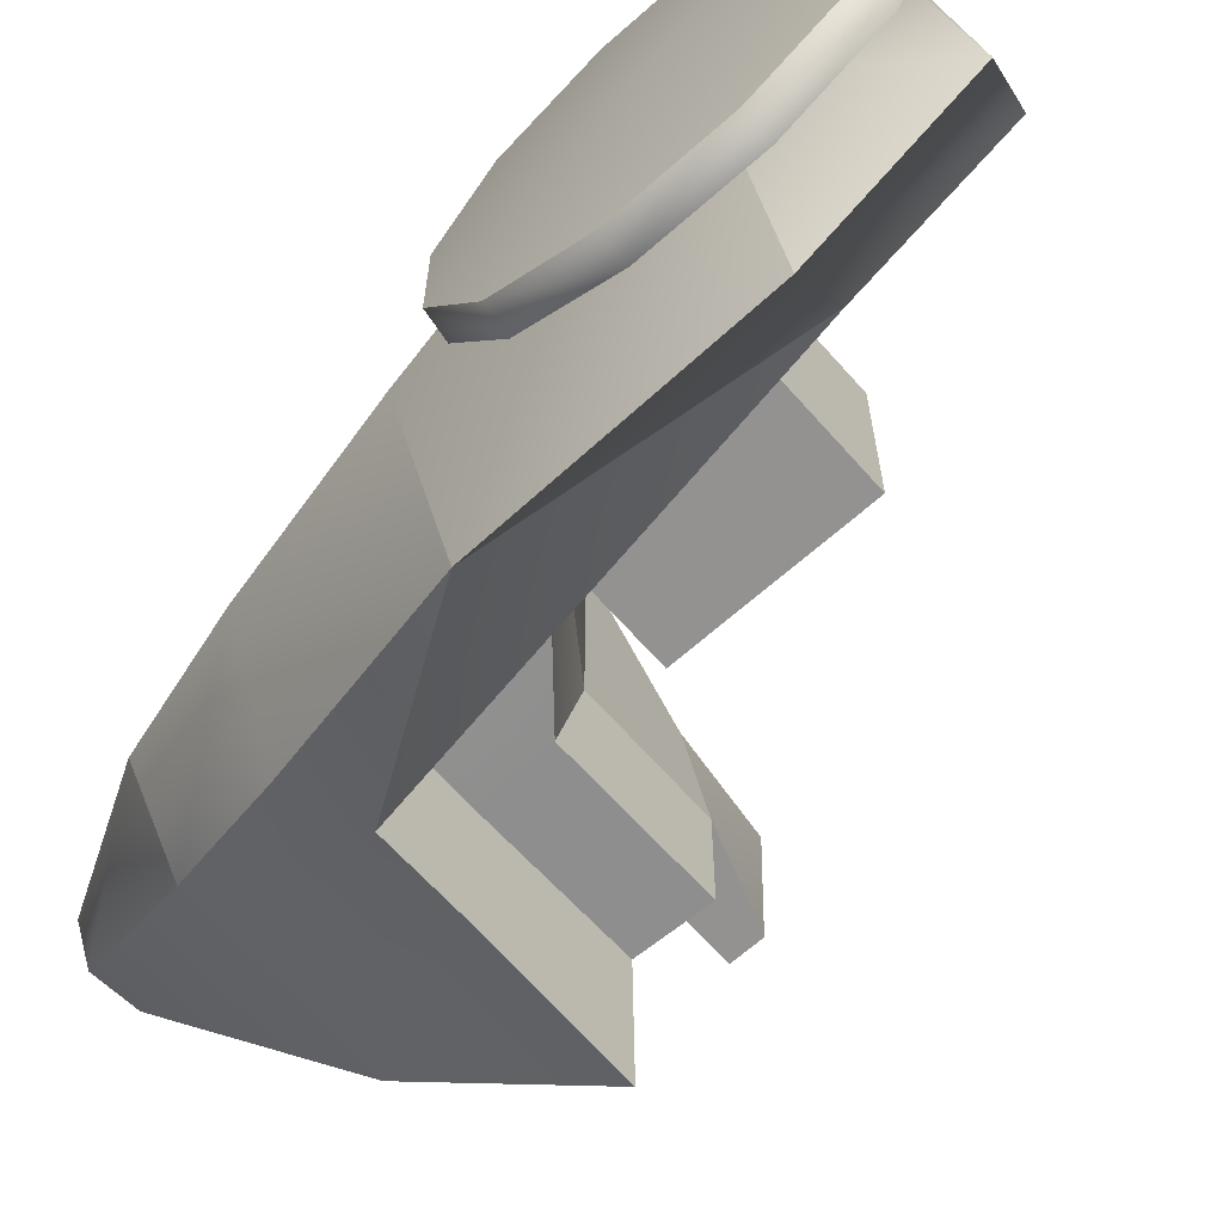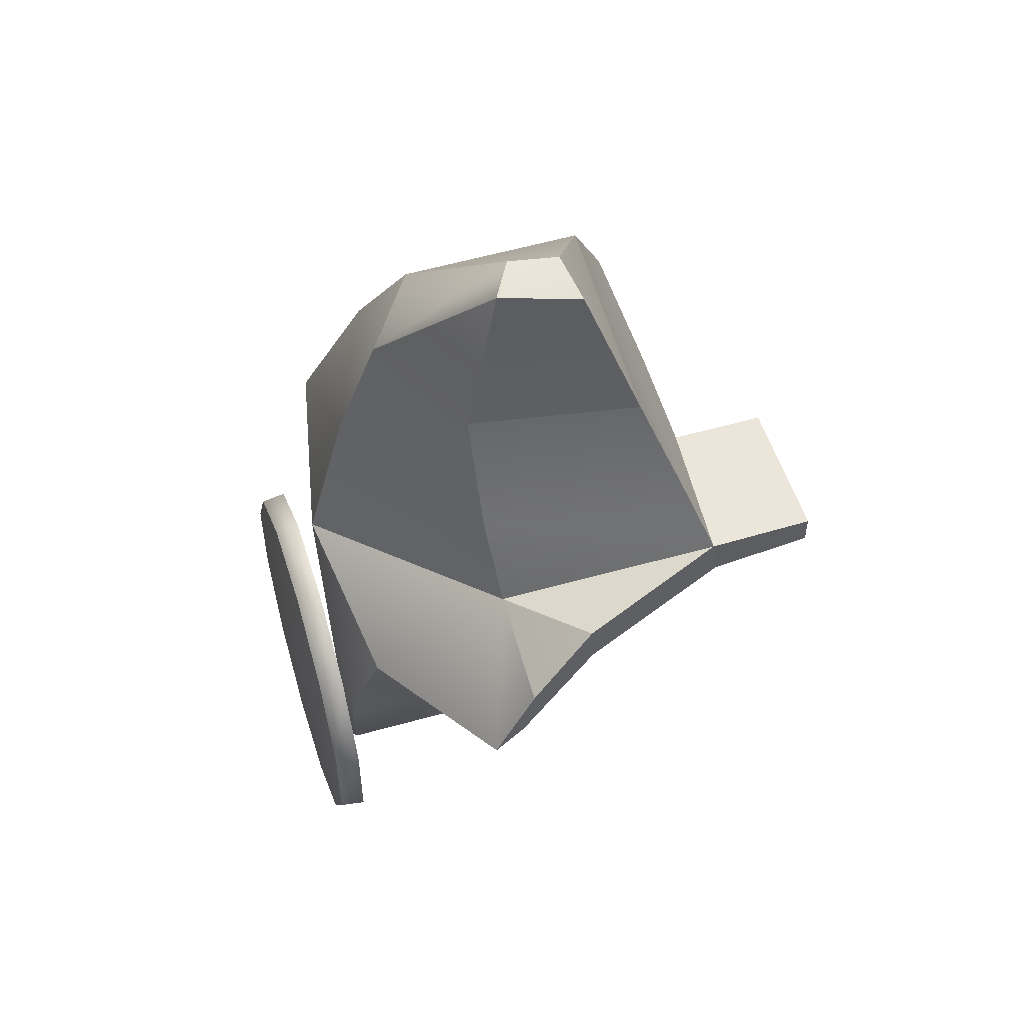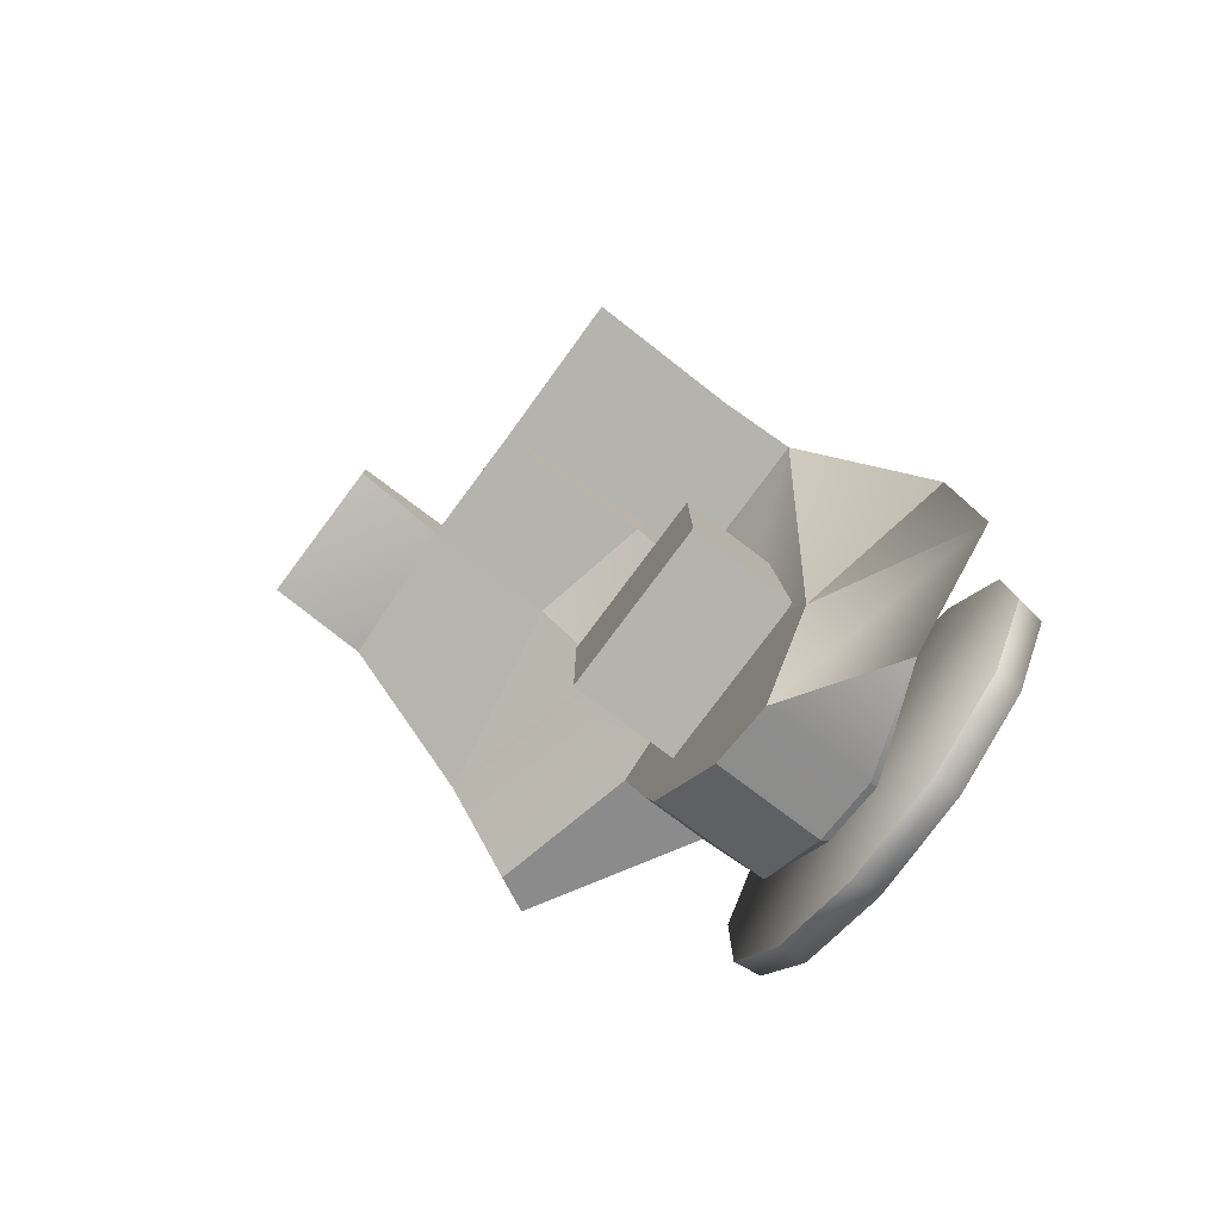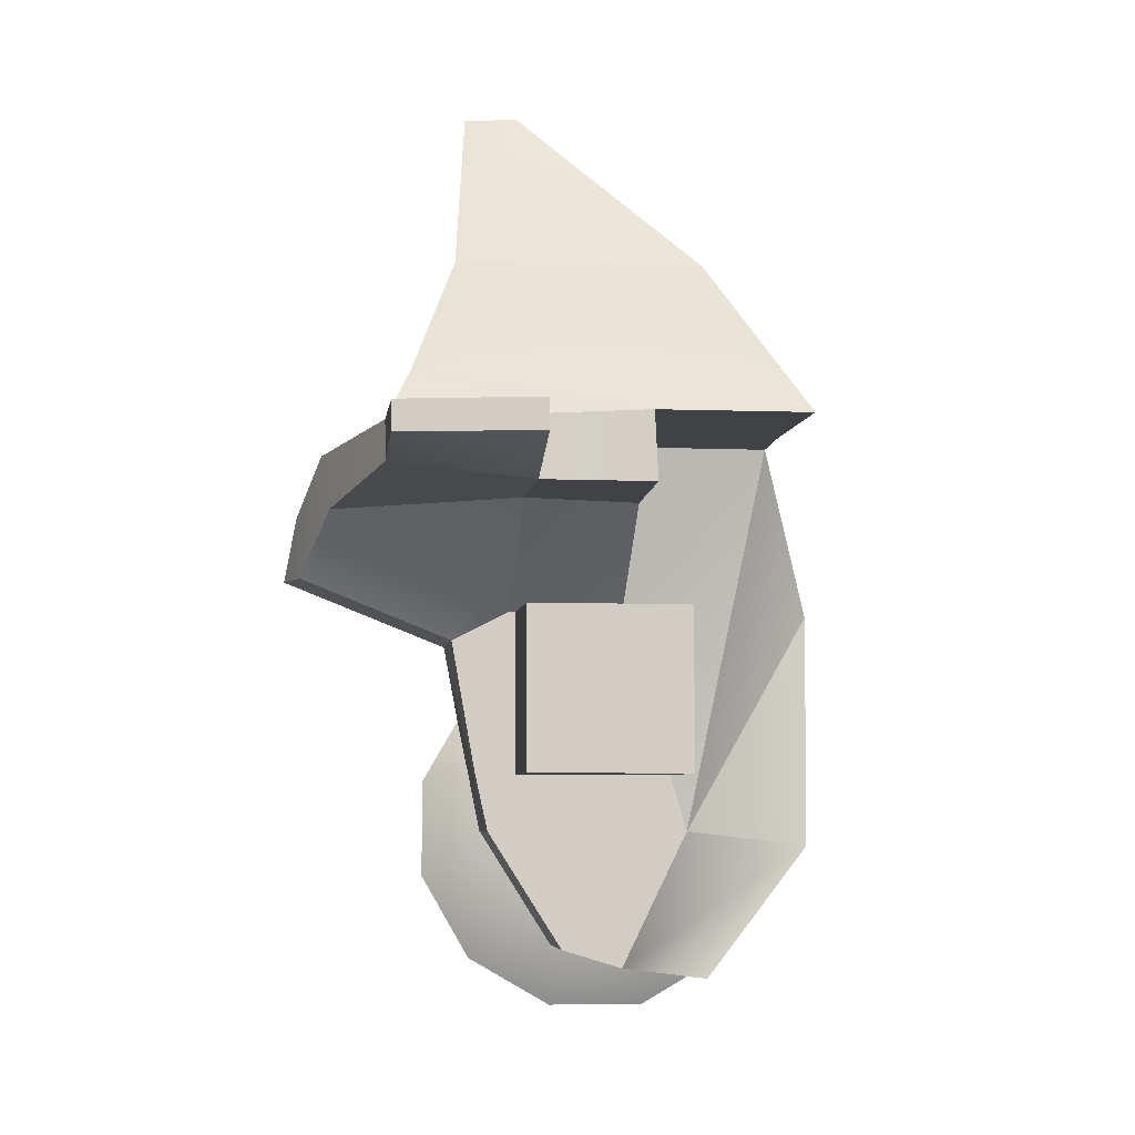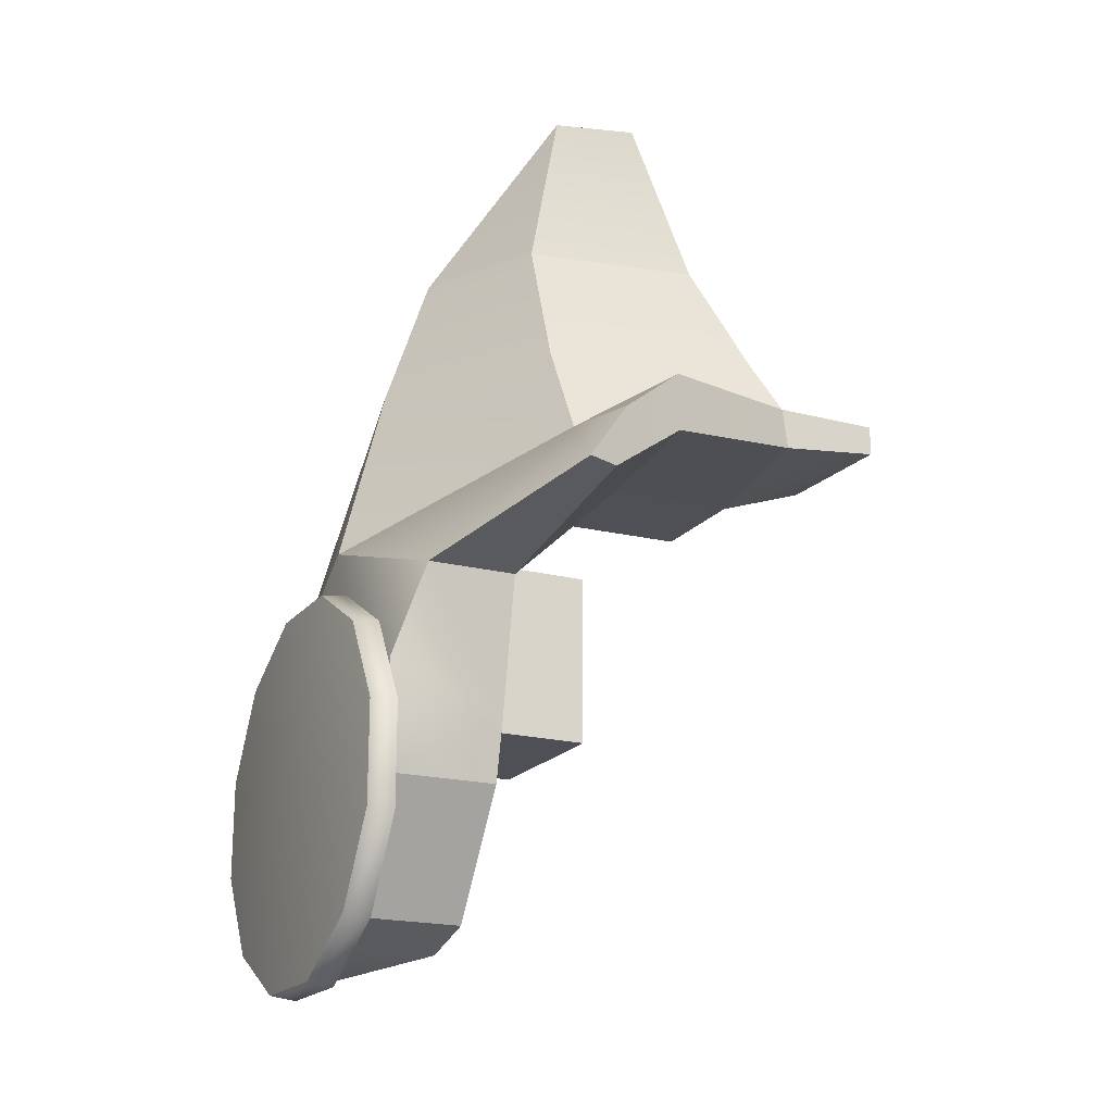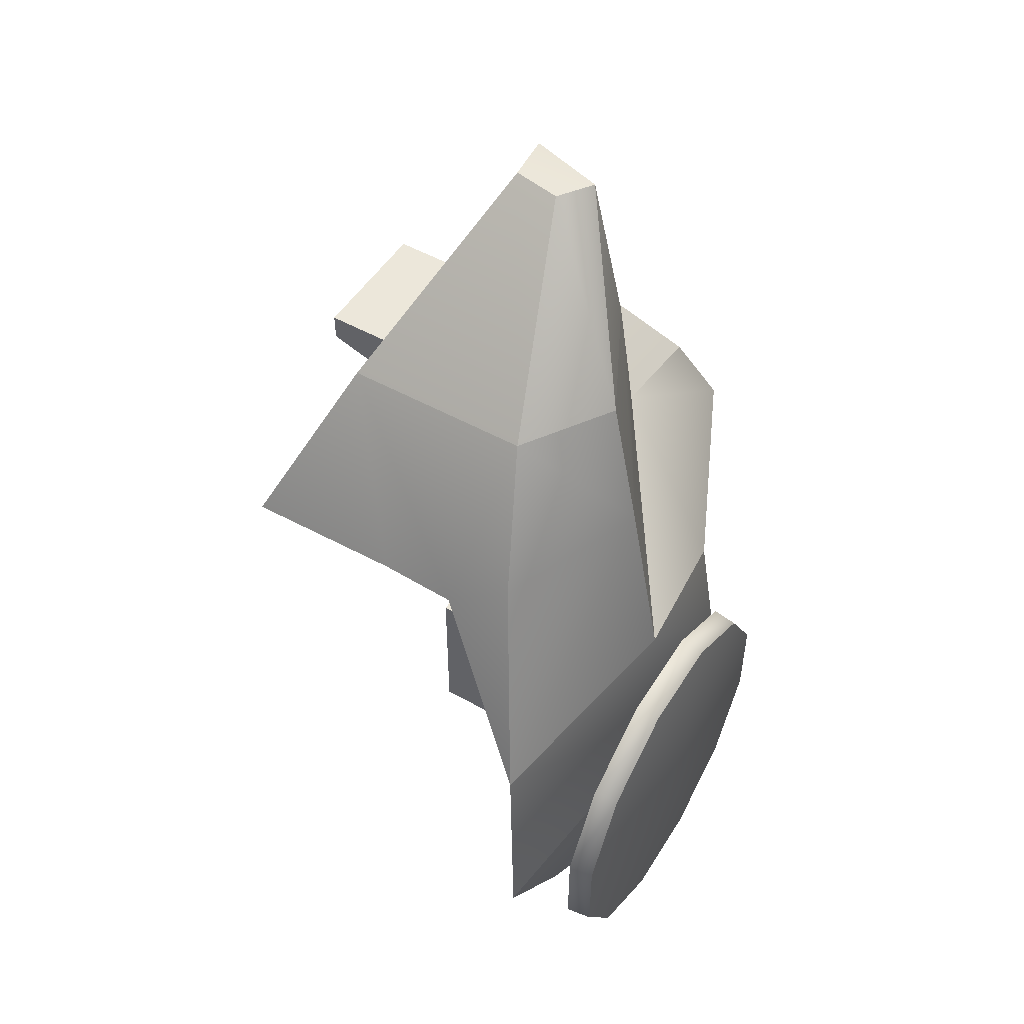
<metadata>
{"format":"obj","ext":"obj","renderer":"f3d","projection":"perspective","resolution":1024,"background":"white","views":[{"elev":-66.5,"azim":-48.5,"up":"+Z"},{"elev":52.9,"azim":-17.5,"up":"+Y"},{"elev":-80.0,"azim":143.2,"up":"+Y"},{"elev":-6.1,"azim":82.8,"up":"+Y"},{"elev":-19.3,"azim":-26.4,"up":"+Y"},{"elev":52.4,"azim":-148.8,"up":"+Y"}]}
</metadata>
<code>
v 0 -0.5 0.5
v 0 0.5 0.5
v -1 0.5 0.5
v -1 -0.5 0.5
v 0 0.5 0.5
v 0 0.5 -0.5
v -1 0.5 -0.5
v -1 0.5 0.5
v 0 0.5 -0.5
v 0 -0.5 -0.5
v -1 -0.5 -0.5
v -1 0.5 -0.5
v 0 -0.5 -0.5
v 0 -0.5 0.5
v -1 -0.5 0.5
v -1 -0.5 -0.5
v -1 -0.5 0.5
v -1 0.5 0.5
v -1 0.5 -0.5
v -1 -0.5 -0.5
v 0 -0.5 -0.5
v 0 0.5 -0.5
v 0 0.5 0.5
v 0 -0.5 0.5
v -1.373 -0.01467 0.7229
v -1.373 -0.8335 -0.09589
v -1.373 0.285 0.2038
v -1.373 -0.5338 1.023
v -1.373 -1.133 1.023
v -1.373 0.285 -0.3956
v -1.373 -0.01467 -0.9147
v -1.373 -0.5338 -1.214
v -1.373 -1.133 -1.214
v -1.373 -1.652 -0.9147
v -1.373 -1.952 -0.3956
v -1.373 -1.952 0.2038
v -1.373 -1.652 0.7229
v -1.594 -0.8335 -0.09589
v -1.527 -1.933 0.1986
v -1.526 -1.638 0.7087
v -1.528 -1.933 -0.3904
v -1.528 -1.638 -0.9005
v -1.528 -1.128 -1.195
v -1.527 -0.5389 -1.195
v -1.525 -0.02885 -0.9005
v -1.524 -1.128 1.003
v -1.524 -0.5389 1.003
v -1.523 -0.02885 0.7087
v -1.523 0.2657 0.1986
v -1.524 0.2657 -0.3904
v -1.523 0.2657 0.1986
v -1.373 0.285 0.2038
v -1.373 0.285 -0.3956
v -1.524 0.2657 -0.3904
v -1.373 -0.01467 -0.9147
v -1.525 -0.02885 -0.9005
v -1.373 -0.5338 -1.214
v -1.527 -0.5389 -1.195
v -1.528 -1.128 -1.195
v -1.373 -1.133 -1.214
v -1.373 -1.652 -0.9147
v -1.528 -1.638 -0.9005
v -1.373 -1.952 -0.3956
v -1.528 -1.933 -0.3904
v -1.373 -1.952 0.2038
v -1.527 -1.933 0.1986
v -1.373 -1.652 0.7229
v -1.526 -1.638 0.7087
v -1.373 -1.133 1.023
v -1.524 -1.128 1.003
v -1.373 -0.5338 1.023
v -1.524 -0.5389 1.003
v -1.373 -0.01467 0.7229
v -1.523 -0.02885 0.7087
v 0.8804 1.424 1.381
v 1.5 1.426 1.377
v 1.5 1.458 0.5404
v 0.9431 1.463 0.5404
v 0.5049 2.408 0.9717
v 0.5846 2.408 -0.4536
v 0.12 3.383 0.5858
v 0.1591 3.347 0.892
v 0.12 3.383 0.5858
v 0.5846 2.408 -0.4536
v -0.5046 2.412 -0.4456
v -0.1644 3.383 0.5325
v -0.2927 3.357 0.7527
v -0.4835 2.407 0.7926
v 0.5049 2.408 0.9717
v 0.1591 3.347 0.892
v -0.2927 3.357 0.7527
v -0.851 2.408 0.07919
v -0.4835 2.407 0.7926
v -0.3805 1.5 -1.021
v -0.7196 1.679 -0.9073
v -0.5046 2.412 -0.4456
v 0.5846 2.408 -0.4536
v 0.06865 1.5 -1.004
v 0.9671 1.5 -1.021
v -1.043 0.5167 -1.415
v -1.043 0.5167 -1.415
v -1.317 0.6403 -0.1024
v -1.075 1.665 -0.02773
v -0.7196 1.679 -0.9073
v -0.5046 2.412 -0.4456
v -0.7196 1.679 -0.9073
v -0.851 2.408 0.07919
v 0.7652 1.734 1.231
v 0.8804 1.424 1.381
v 0.9431 1.463 0.5404
v 0.956 1.499 -0.1112
v 0.9671 1.5 -1.021
v 0.5846 2.408 -0.4536
v 0.5049 2.408 0.9717
v 0.8804 1.424 1.381
v 0.7652 1.734 1.231
v -0.4552 1.678 0.995
v -0.4001 1.153 1.187
v -0.4835 2.407 0.7926
v 0.5049 2.408 0.9717
v -0.1644 3.383 0.5325
v -0.5046 2.412 -0.4456
v -0.851 2.408 0.07919
v -0.2927 3.357 0.7527
v -0.4001 1.153 1.187
v -0.4096 1.027 1.851
v -0.009718 1.348 1.713
v -1.317 0.6403 -0.1024
v -1.162 0.313 0.9044
v -0.6706 0.6663 1.919
v -0.4096 1.027 1.851
v -0.1644 3.383 0.5325
v -0.2927 3.357 0.7527
v 0.1591 3.347 0.892
v 0.12 3.383 0.5858
v -0.4001 1.153 1.187
v -0.4552 1.678 0.995
v -1.075 1.665 -0.02773
v -1.317 0.6403 -0.1024
v -0.4835 2.407 0.7926
v -0.851 2.408 0.07919
v 0.06865 1.5 -0.1619
v 0.956 1.499 -0.1112
v 0.9671 1.093 -0.129
v 0.06865 1.093 -0.1619
v -0.3805 1.5 -0.1619
v -0.6274 0.4995 -0.1619
v -0.6274 -0.4843 0.7498
v -1.33 -0.4843 0.7321
v -1.305 -0.8454 0.6608
v -0.6274 -0.8454 0.6697
v -1.326 -0.2217 0.788
v -1.162 0.313 0.9044
v -0.6274 0.3188 0.8955
v -1.275 -1.555 0.1944
v -1.237 -1.563 0.2135
v -0.009718 1.348 1.713
v 0.8804 1.424 1.381
v -0.4001 1.153 1.187
v -0.3805 1.5 -1.021
v -0.6274 -0.8454 -0.5629
v -1.043 0.5167 -1.415
v 1.5 1.426 1.377
v 0.8804 1.424 1.381
v 0.915 1.188 1.377
v 1.5 1.252 1.377
v -1.043 0.5167 -1.415
v -0.6274 -0.8454 -0.5629
v -1.068 -0.9429 -1.415
v -0.6274 -0.8454 -0.5629
v -0.6274 -1.676 -0.1568
v -1.016 -1.771 -0.758
v -0.6274 0.3188 0.8955
v -0.6274 0.4995 0.5404
v 0.2231 1.093 0.5404
v 0.02306 1.032 1.663
v -0.4675 0.6733 1.827
v -0.6706 0.6663 1.919
v -1.162 0.313 0.9044
v -0.6274 0.3188 0.8955
v -0.4675 0.6733 1.827
v -1.043 0.5167 -1.415
v -1.068 -0.9429 -1.415
v -1.327 -0.8454 0.4603
v -1.349 -0.4843 0.5404
v -1.317 0.6403 -0.1024
v -1.326 -0.2217 0.788
v -1.162 0.313 0.9044
v -1.33 -0.4843 0.7321
v -1.305 -0.8454 0.6608
v -1.27 -1.66 -0.1589
v -1.275 -1.555 0.1944
v -1.016 -1.771 -0.758
v -1.068 -0.9429 -1.415
v 0.06865 1.093 -0.1619
v 0.2231 1.093 0.5404
v -0.6274 0.4995 0.5404
v -0.6274 0.4995 -0.1619
v -0.4675 0.6733 1.827
v -0.4096 1.027 1.851
v -0.6706 0.6663 1.919
v -0.009718 1.348 1.713
v 0.02306 1.032 1.663
v 0.8804 1.424 1.381
v 0.915 1.188 1.377
v 0.9671 1.093 0.5404
v 0.9431 1.463 0.5404
v 1.5 1.458 0.5404
v 1.5 1.277 0.5404
v 1.5 1.426 1.377
v 1.5 1.252 1.377
v 1.5 1.277 0.5404
v 1.5 1.458 0.5404
v 0.9671 1.093 -0.129
v 0.956 1.499 -0.1112
v 0.9431 1.463 0.5404
v 0.9671 1.093 0.5404
v 1.5 1.252 1.377
v 0.915 1.188 1.377
v 0.9671 1.093 0.5404
v 1.5 1.277 0.5404
v 0.06865 1.5 -1.004
v 0.9671 1.5 -1.021
v 0.956 1.499 -0.1112
v 0.06865 1.5 -0.1619
v -0.3805 1.5 -0.1619
v -0.3805 1.5 -1.021
v 0.06865 1.093 -0.1619
v 0.9671 1.093 -0.129
v 0.9671 1.093 0.5404
v 0.2231 1.093 0.5404
v -0.6274 0.4995 -0.1619
v -0.6274 -0.8454 -0.5629
v -0.3805 1.5 -1.021
v -0.3805 1.5 -0.1619
v -0.6274 -0.4843 0.7498
v -0.6274 -0.8454 -0.5629
v -0.6274 0.4995 -0.1619
v -0.6274 0.3188 0.8955
v -0.6274 0.4995 0.5404
v -0.6274 -0.8454 -0.5629
v -0.6274 -0.8454 0.6697
v -0.6274 -0.8454 -0.5629
v -0.6274 -1.563 0.2135
v -0.6274 -1.676 -0.1568
v 0.9671 1.093 0.5404
v 0.915 1.188 1.377
v 0.02306 1.032 1.663
v 0.2231 1.093 0.5404
v -1.016 -1.771 -0.758
v -0.6274 -1.676 -0.1568
v -1.23 -1.676 -0.1568
v -0.6274 -1.563 0.2135
v -1.237 -1.563 0.2135
v -1.27 -1.66 -0.1589
v -1.23 -1.676 -0.1568
v -1.237 -1.563 0.2135
v -1.275 -1.555 0.1944
v -1.27 -1.66 -0.1589
v -1.23 -1.676 -0.1568
v -0.6274 -0.8454 0.6697
v -1.305 -0.8454 0.6608
v -1.237 -1.563 0.2135
v -0.6274 -1.563 0.2135
g Overwolf_Col_Ear_L
f 1 2 3
f 1 3 4
f 5 6 7
f 5 7 8
f 9 10 11
f 9 11 12
f 13 14 15
f 13 15 16
f 17 18 19
f 17 19 20
f 21 22 23
f 21 23 24
f 25 26 27
f 28 26 25
f 29 26 28
f 27 26 30
f 30 26 31
f 31 26 32
f 26 33 32
f 26 34 33
f 34 26 35
f 35 26 36
f 36 26 37
f 37 26 29
f 38 39 40
f 38 41 39
f 38 42 41
f 38 43 42
f 38 44 43
f 38 45 44
f 40 46 38
f 46 47 38
f 47 48 38
f 48 49 38
f 49 50 38
f 38 50 45
f 51 52 53
f 51 53 54
f 54 53 55
f 54 55 56
f 56 55 57
f 56 57 58
f 57 59 58
f 57 60 59
f 59 60 61
f 59 61 62
f 62 61 63
f 62 63 64
f 64 63 65
f 64 65 66
f 66 65 67
f 66 67 68
f 68 67 69
f 68 69 70
f 70 69 71
f 70 71 72
f 72 71 73
f 72 73 74
f 74 73 52
f 74 52 51
f 75 76 77
f 75 77 78
f 79 80 81
f 79 81 82
f 83 84 85
f 83 85 86
f 87 88 89
f 87 89 90
f 91 92 93
f 94 95 96
f 96 97 94
f 97 98 94
f 97 99 98
f 95 94 100
f 101 102 103
f 101 103 104
f 105 106 103
f 105 103 107
f 108 109 110
f 110 111 108
f 111 112 108
f 112 113 108
f 113 114 108
f 115 116 117
f 115 117 118
f 116 119 117
f 116 120 119
f 121 122 123
f 121 123 124
f 125 126 127
f 125 128 129
f 129 130 125
f 130 131 125
f 132 133 134
f 132 134 135
f 136 137 138
f 136 138 139
f 138 137 140
f 138 140 141
f 142 143 144
f 142 144 145
f 145 146 142
f 145 147 146
f 148 149 150
f 148 150 151
f 152 149 148
f 148 153 152
f 148 154 153
f 150 155 156
f 157 158 159
f 160 161 162
f 163 164 165
f 163 165 166
f 167 168 169
f 169 170 171
f 169 171 172
f 173 174 175
f 175 176 173
f 176 177 173
f 178 179 180
f 178 180 181
f 182 183 184
f 184 185 182
f 185 186 182
f 186 185 187
f 186 187 188
f 185 189 187
f 189 185 184
f 189 184 190
f 190 184 191
f 190 191 192
f 184 193 191
f 184 194 193
f 195 196 197
f 195 197 198
f 199 200 201
f 202 200 199
f 202 199 203
f 204 202 203
f 204 203 205
f 206 207 208
f 206 208 209
f 210 211 212
f 210 212 213
f 214 215 216
f 214 216 217
f 218 219 220
f 218 220 221
f 222 223 224
f 222 224 225
f 226 222 225
f 226 227 222
f 228 229 230
f 228 230 231
f 232 233 234
f 232 234 235
f 236 237 238
f 238 239 236
f 238 240 239
f 241 236 242
f 243 242 244
f 243 244 245
f 246 247 248
f 246 248 249
f 250 251 252
f 253 252 251
f 253 254 252
f 255 250 256
f 257 258 259
f 257 259 260
f 261 262 263
f 261 263 264

</code>
